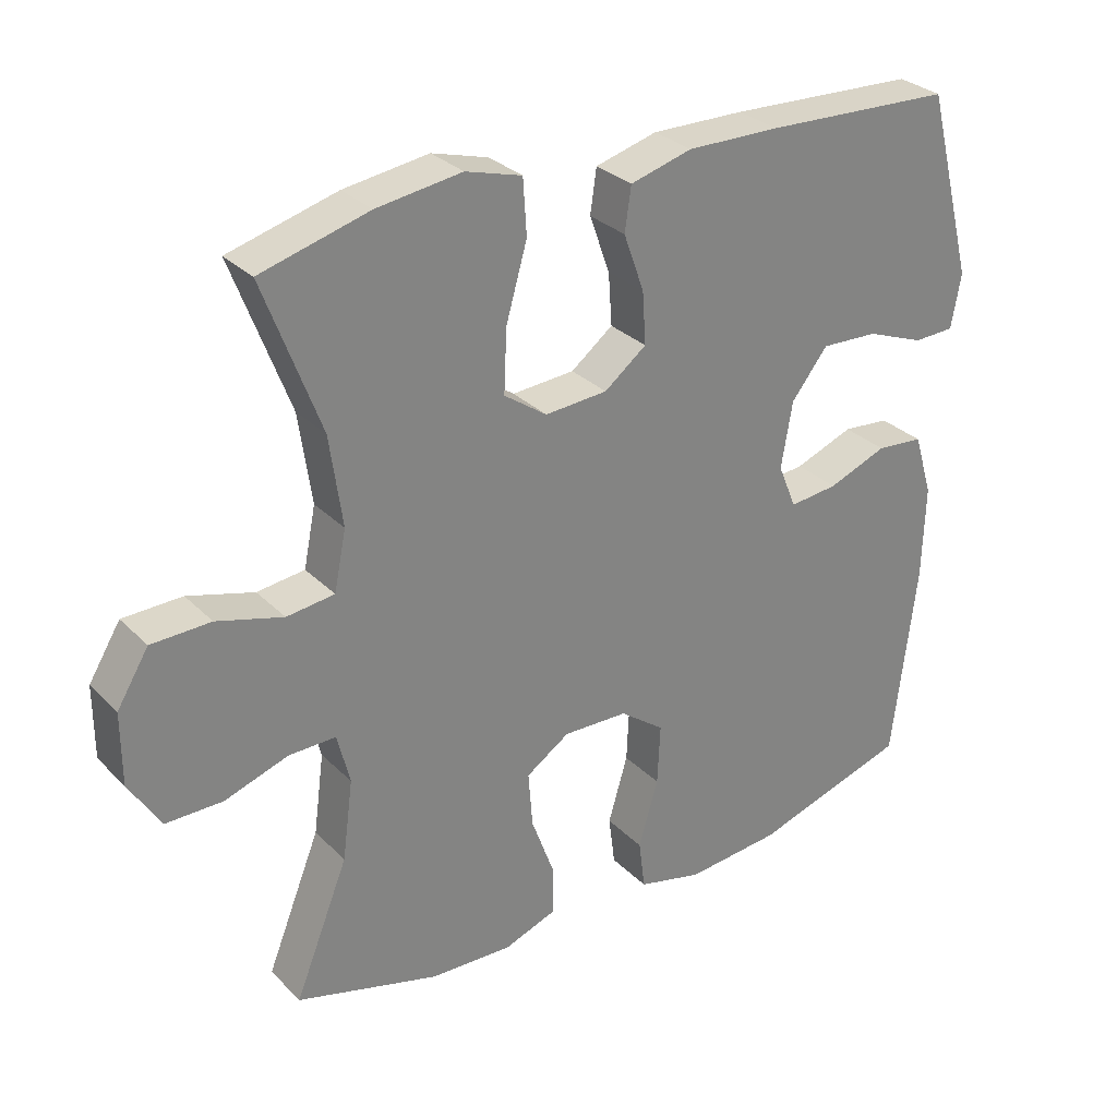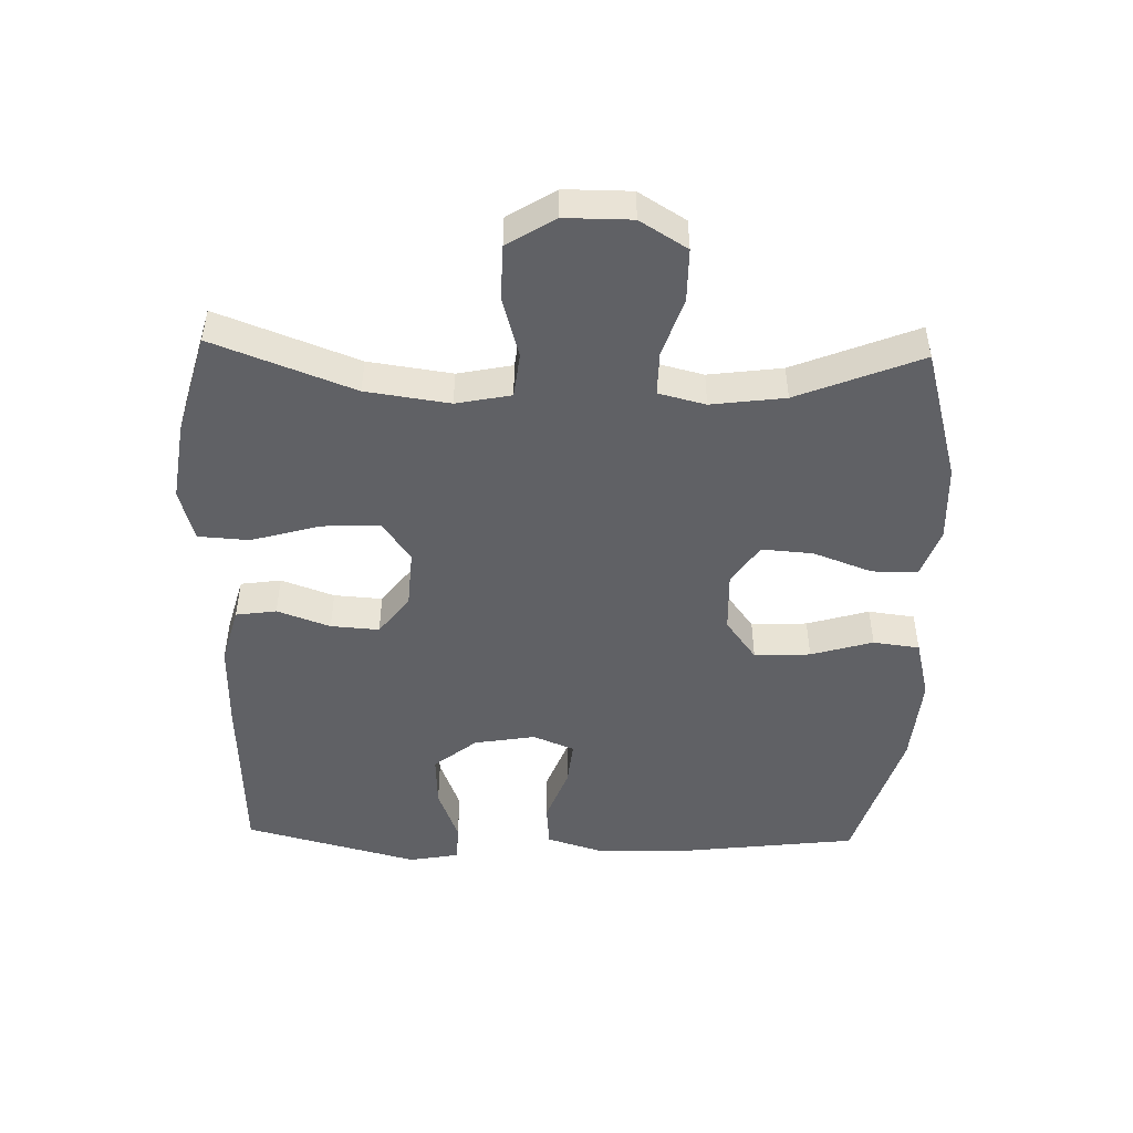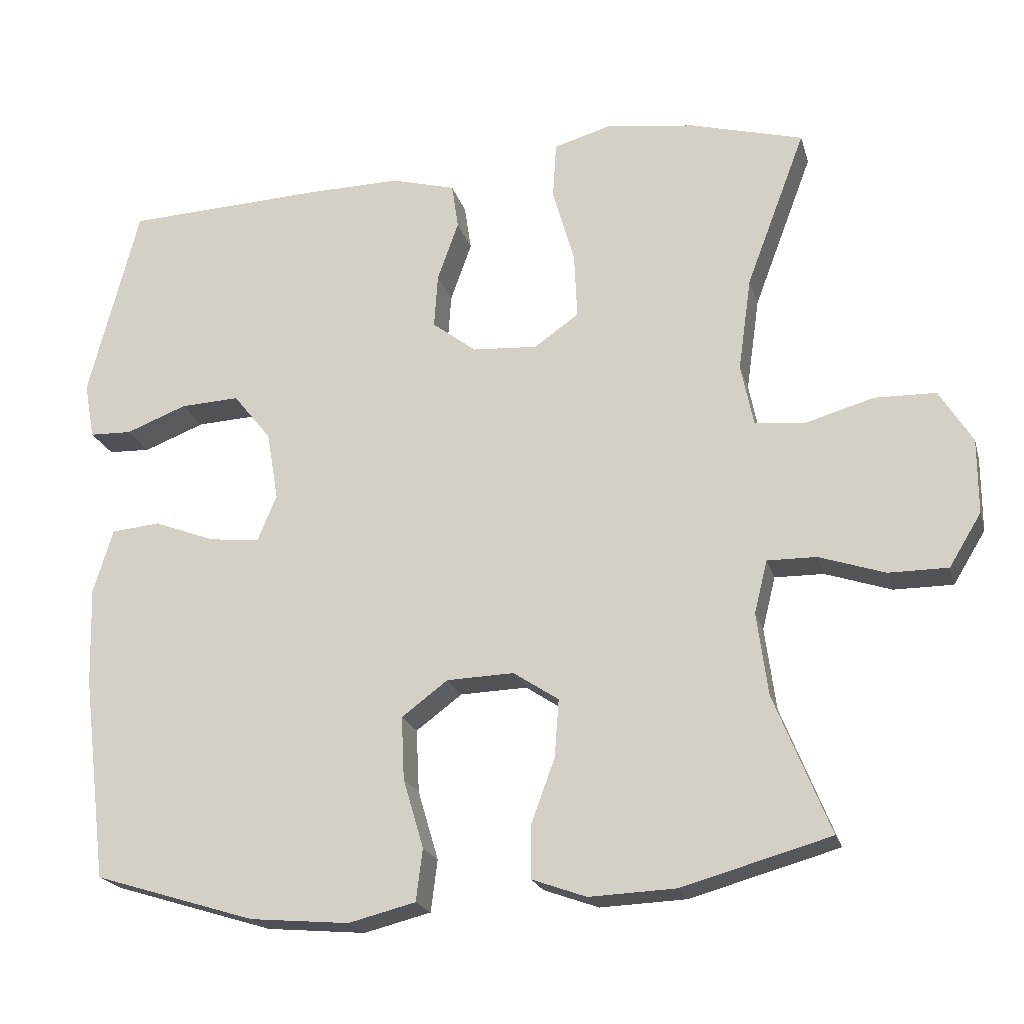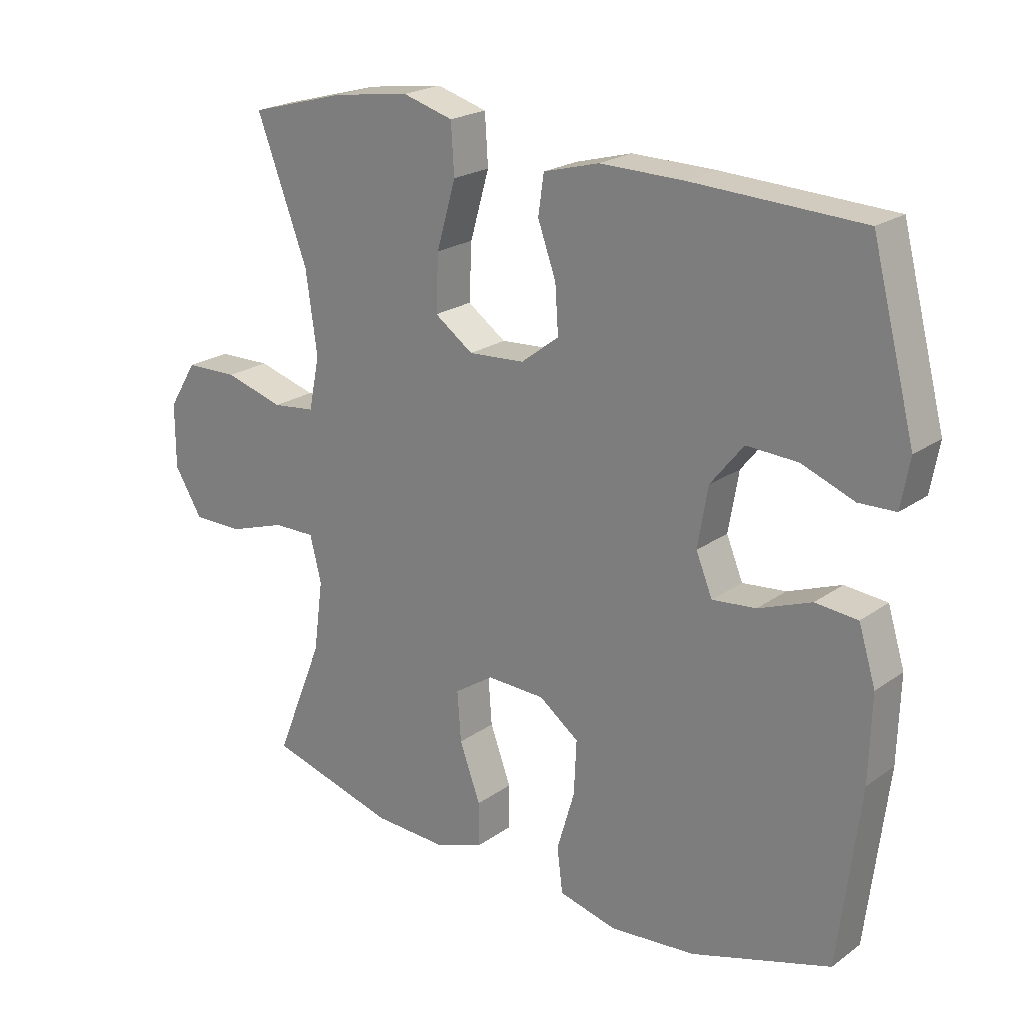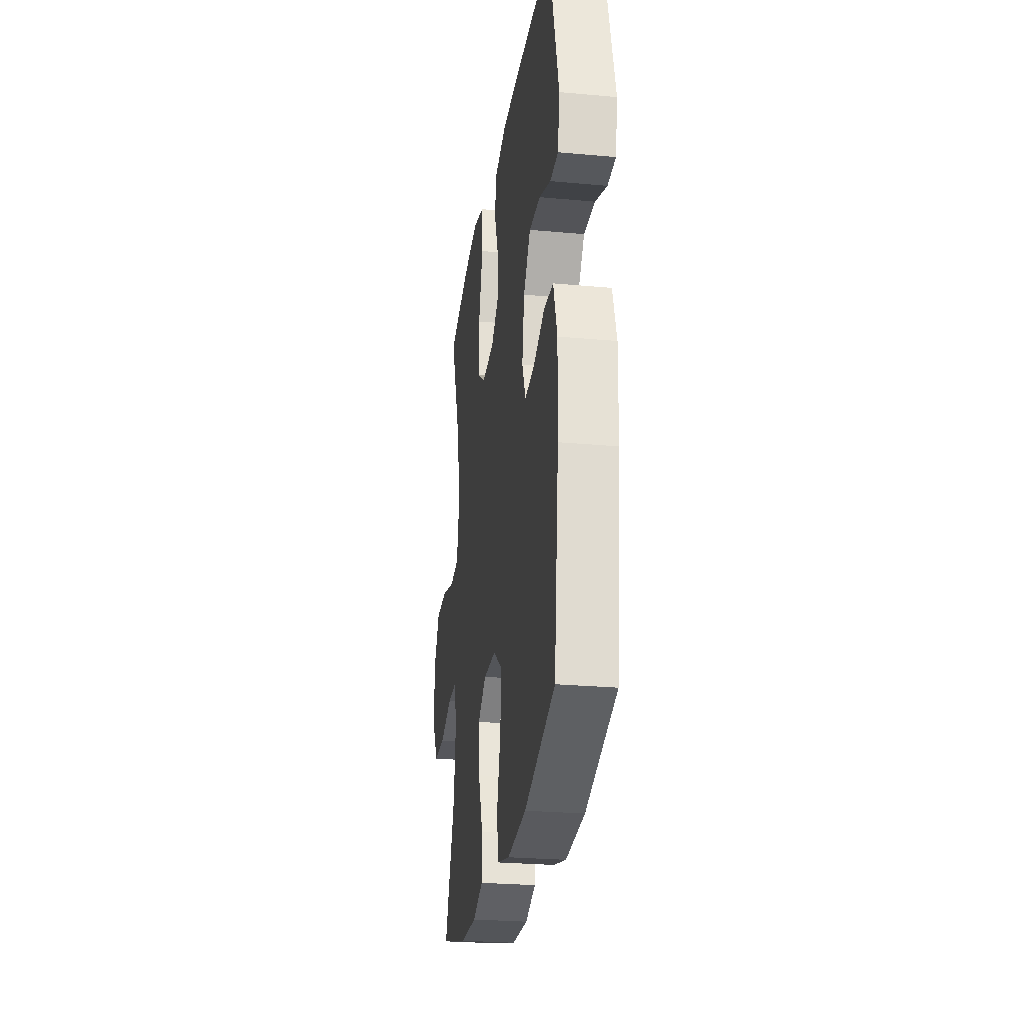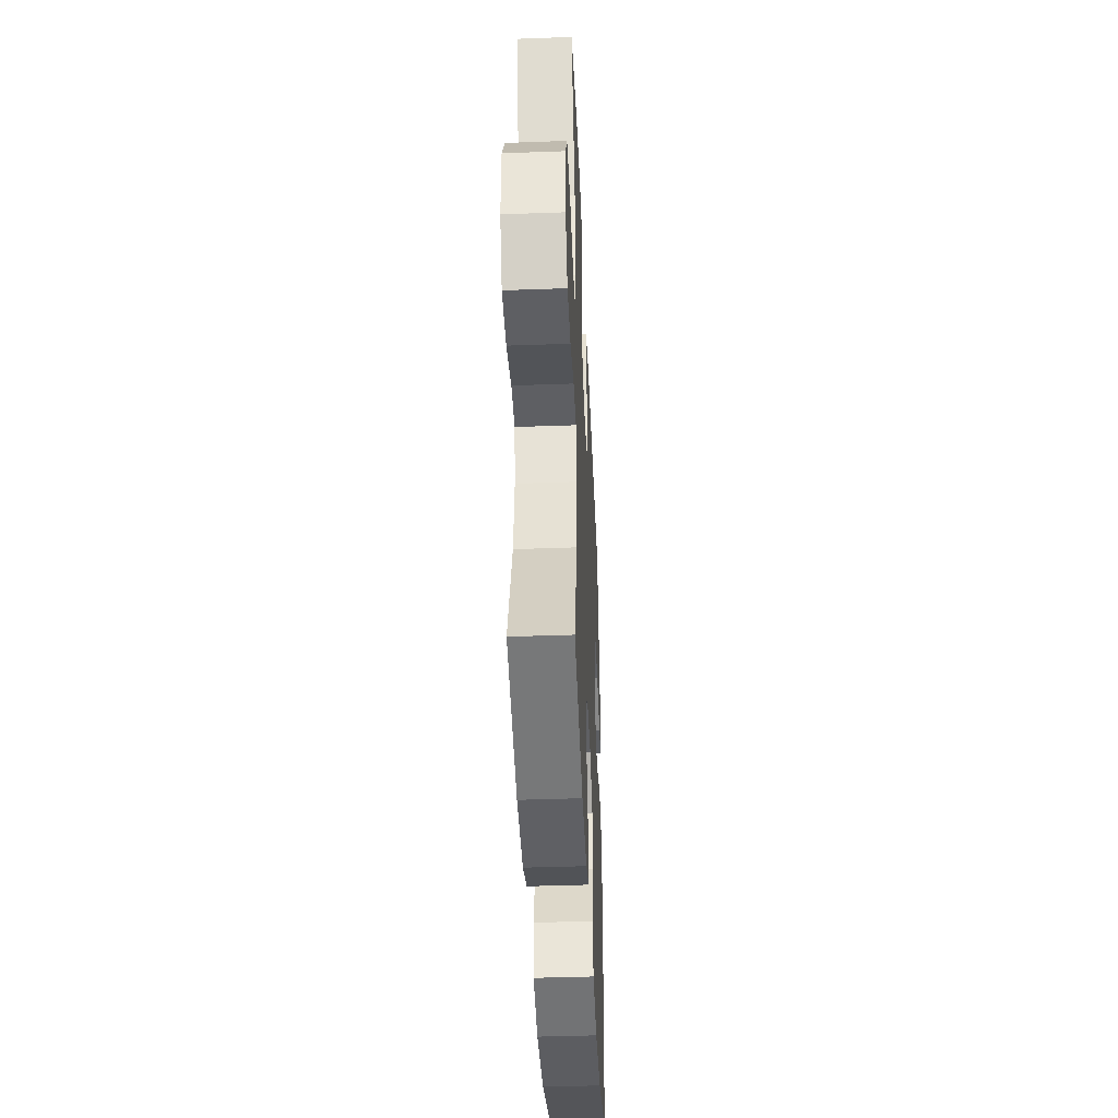
<metadata>
{"format":"obj","ext":"obj","renderer":"f3d","projection":"perspective","resolution":1024,"background":"white","views":[{"elev":29.8,"azim":144.6,"up":"+Z"},{"elev":-48.4,"azim":88.4,"up":"+Y"},{"elev":-20.8,"azim":14.5,"up":"+Z"},{"elev":21.7,"azim":-140.9,"up":"+Z"},{"elev":-26.3,"azim":-98.2,"up":"+Z"},{"elev":-41.8,"azim":92.5,"up":"+Z"}]}
</metadata>
<code>
v 0.5 0.07 -0.5
v 0.297 0.07 -0.557
v 0.179 0.07 -0.562
v 0.104 0.07 -0.535
v 0.104 0.07 -0.465
v 0.137 0.07 -0.375
v 0.143 0.07 -0.296
v 0.081 0.07 -0.255
v -0.011 0.07 -0.258
v -0.074 0.07 -0.305
v -0.07 0.07 -0.391
v -0.042 0.07 -0.486
v -0.051 0.07 -0.557
v -0.143 0.07 -0.58
v -0.279 0.07 -0.568
v -0.5 0.07 -0.5
v -0.534 0.07 -0.221
v -0.538 0.07 -0.086
v -0.511 0.07 0.002
v -0.444 0.07 0.008
v -0.36 0.07 -0.024
v -0.291 0.07 -0.031
v -0.265 0.07 0.032
v -0.281 0.07 0.126
v -0.333 0.07 0.191
v -0.414 0.07 0.187
v -0.497 0.07 0.155
v -0.555 0.07 0.157
v -0.569 0.07 0.234
v -0.5 0.07 0.5
v -0.231 0.07 0.512
v -0.099 0.07 0.514
v -0.011 0.07 0.49
v -0.002 0.07 0.428
v -0.031 0.07 0.347
v -0.036 0.07 0.273
v 0.024 0.07 0.227
v 0.113 0.07 0.221
v 0.174 0.07 0.264
v 0.17 0.07 0.353
v 0.14 0.07 0.458
v 0.145 0.07 0.536
v 0.225 0.07 0.559
v 0.346 0.07 0.542
v 0.5 0.07 0.5
v 0.419 0.07 0.285
v 0.401 0.07 0.157
v 0.418 0.07 0.073
v 0.486 0.07 0.065
v 0.58 0.07 0.092
v 0.664 0.07 0.09
v 0.709 0.07 0.017
v 0.709 0.07 -0.085
v 0.665 0.07 -0.157
v 0.584 0.07 -0.157
v 0.494 0.07 -0.127
v 0.427 0.07 -0.126
v 0.409 0.07 -0.198
v 0.424 0.07 -0.311
v 0.5 0 -0.5
v 0.297 0 -0.557
v 0.179 0 -0.562
v 0.104 0 -0.535
v 0.104 0 -0.465
v 0.137 0 -0.375
v 0.143 0 -0.296
v 0.081 0 -0.255
v -0.011 0 -0.258
v -0.074 0 -0.305
v -0.07 0 -0.391
v -0.042 0 -0.486
v -0.051 0 -0.557
v -0.143 0 -0.58
v -0.279 0 -0.568
v -0.5 0 -0.5
v -0.534 0 -0.221
v -0.538 0 -0.086
v -0.511 0 0.002
v -0.444 0 0.008
v -0.36 0 -0.024
v -0.291 0 -0.031
v -0.265 0 0.032
v -0.281 0 0.126
v -0.333 0 0.191
v -0.414 0 0.187
v -0.497 0 0.155
v -0.555 0 0.157
v -0.569 0 0.234
v -0.5 0 0.5
v -0.231 0 0.512
v -0.099 0 0.514
v -0.011 0 0.49
v -0.002 0 0.428
v -0.031 0 0.347
v -0.036 0 0.273
v 0.024 0 0.227
v 0.113 0 0.221
v 0.174 0 0.264
v 0.17 0 0.353
v 0.14 0 0.458
v 0.145 0 0.536
v 0.225 0 0.559
v 0.346 0 0.542
v 0.5 0 0.5
v 0.419 0 0.285
v 0.401 0 0.157
v 0.418 0 0.073
v 0.486 0 0.065
v 0.58 0 0.092
v 0.664 0 0.09
v 0.709 0 0.017
v 0.709 0 -0.085
v 0.665 0 -0.157
v 0.584 0 -0.157
v 0.494 0 -0.127
v 0.427 0 -0.126
v 0.409 0 -0.198
v 0.424 0 -0.311
f 54 55 56
f 53 54 56
f 52 53 56
f 51 52 56
f 50 51 56
f 49 50 56
f 48 49 56 57
f 47 48 57 58
f 44 45 46
f 43 44 46
f 42 43 46
f 41 42 46
f 40 41 46
f 39 40 46 47
f 38 39 47 58
f 33 34 35
f 32 33 35
f 31 32 35
f 30 31 35
f 29 30 35
f 28 29 35
f 27 28 35
f 26 27 35
f 25 26 35 36
f 24 25 36 37
f 19 20 21
f 18 19 21
f 17 18 21
f 16 17 21
f 15 16 21
f 14 15 21
f 13 14 21
f 12 13 21
f 11 12 21
f 10 11 21 22
f 9 10 22 23
f 4 5 6
f 3 4 6
f 2 3 6
f 1 2 6
f 59 1 6
f 59 6 7
f 58 59 7 8
f 37 38 58
f 24 37 58
f 23 24 58
f 9 23 58
f 8 9 58
f 115 114 113
f 115 113 112
f 115 112 111
f 115 111 110
f 115 110 109
f 115 109 108
f 116 115 108 107
f 117 116 107 106
f 105 104 103
f 105 103 102
f 105 102 101
f 105 101 100
f 105 100 99
f 106 105 99 98
f 117 106 98 97
f 94 93 92
f 94 92 91
f 94 91 90
f 94 90 89
f 94 89 88
f 94 88 87
f 94 87 86
f 94 86 85
f 95 94 85 84
f 96 95 84 83
f 80 79 78
f 80 78 77
f 80 77 76
f 80 76 75
f 80 75 74
f 80 74 73
f 80 73 72
f 80 72 71
f 80 71 70
f 81 80 70 69
f 82 81 69 68
f 65 64 63
f 65 63 62
f 65 62 61
f 65 61 60
f 65 60 118
f 66 65 118
f 67 66 118 117
f 117 97 96
f 117 96 83
f 117 83 82
f 117 82 68
f 117 68 67
f 1 60 61 2
f 2 61 62 3
f 3 62 63 4
f 4 63 64 5
f 5 64 65 6
f 6 65 66 7
f 7 66 67 8
f 8 67 68 9
f 9 68 69 10
f 10 69 70 11
f 11 70 71 12
f 12 71 72 13
f 13 72 73 14
f 14 73 74 15
f 15 74 75 16
f 16 75 76 17
f 17 76 77 18
f 18 77 78 19
f 19 78 79 20
f 20 79 80 21
f 21 80 81 22
f 22 81 82 23
f 23 82 83 24
f 24 83 84 25
f 25 84 85 26
f 26 85 86 27
f 27 86 87 28
f 28 87 88 29
f 29 88 89 30
f 30 89 90 31
f 31 90 91 32
f 32 91 92 33
f 33 92 93 34
f 34 93 94 35
f 35 94 95 36
f 36 95 96 37
f 37 96 97 38
f 38 97 98 39
f 39 98 99 40
f 40 99 100 41
f 41 100 101 42
f 42 101 102 43
f 43 102 103 44
f 44 103 104 45
f 45 104 105 46
f 46 105 106 47
f 47 106 107 48
f 48 107 108 49
f 49 108 109 50
f 50 109 110 51
f 51 110 111 52
f 52 111 112 53
f 53 112 113 54
f 54 113 114 55
f 55 114 115 56
f 56 115 116 57
f 57 116 117 58
f 58 117 118 59
f 59 118 60 1

</code>
